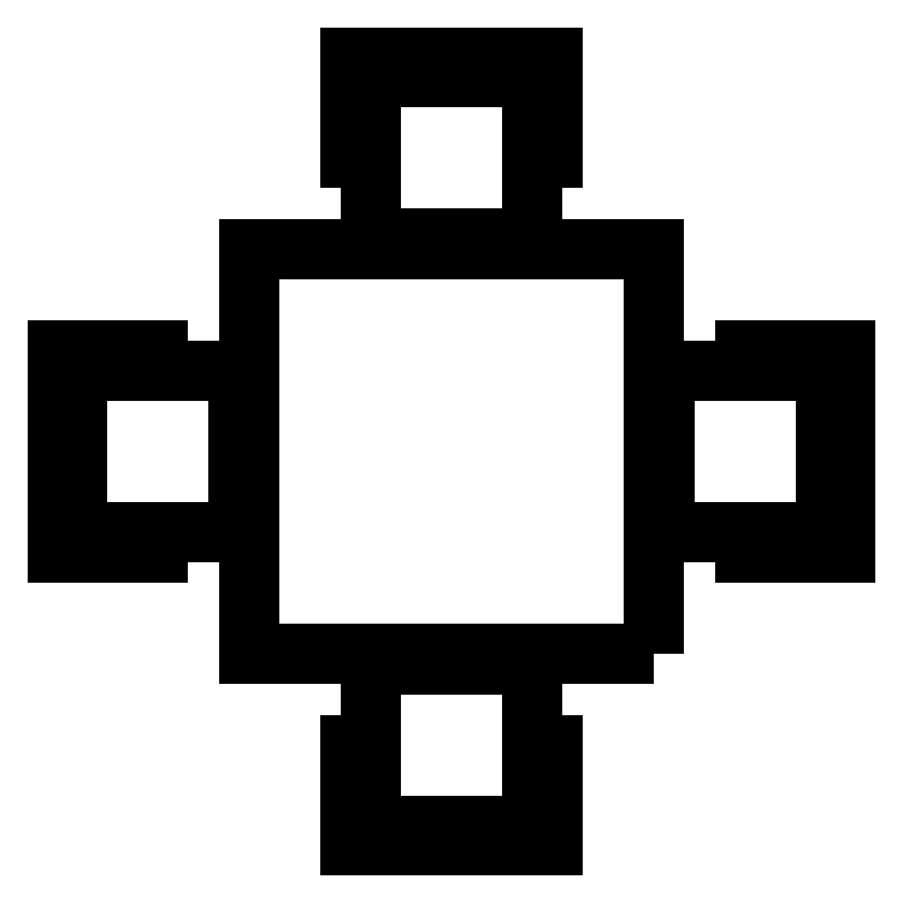
<metadata>
{"format":"dxf","ext":"dxf","renderer":"ezdxf+matplotlib","layout":"modelspace","background":"white","min_lineweight":24,"dpi":150}
</metadata>
<code>
0
SECTION
2
ENTITIES
0
POLYLINE
8
0
66
     1
10
0
20
0
30
0
70
     1
0
VERTEX
8
0
10
309.8
20
164.5
30
0
0
VERTEX
8
0
10
308.8
20
164.5
30
0
0
VERTEX
8
0
10
308.8
20
165.5
30
0
0
VERTEX
8
0
10
309.8
20
165.5
30
0
0
SEQEND
8
0
0
LINE
8
0
10
309.1
20
166
30
0
11
309.5
21
166
31
0
0
LINE
8
0
10
309.1
20
166
30
0
11
309.5
21
166
31
0
0
LINE
8
0
10
309.5
20
165.6
30
0
11
309.1
21
165.6
31
0
0
LINE
8
0
10
309.1
20
165.6
30
0
11
309.1
21
166
31
0
0
LINE
8
0
10
309.1
20
165.8
30
0
11
309
21
165.8
31
0
0
LINE
8
0
10
309
20
166
30
0
11
309.5
21
166
31
0
0
LINE
8
0
10
309.1
20
165.8
30
0
11
309.1
21
166
31
0
0
LINE
8
0
10
309
20
165.8
30
0
11
309
21
166
31
0
0
LINE
8
0
10
309.5
20
166
30
0
11
309.5
21
165.6
31
0
0
LINE
8
0
10
309.5
20
166
30
0
11
309.5
21
165.8
31
0
0
LINE
8
0
10
309.5
20
165.8
30
0
11
309.5
21
165.8
31
0
0
LINE
8
0
10
309.5
20
166
30
0
11
309.5
21
165.8
31
0
0
LINE
8
0
10
310.2
20
165.2
30
0
11
310.2
21
164.8
31
0
0
LINE
8
0
10
310.2
20
165.3
30
0
11
310.2
21
164.8
31
0
0
LINE
8
0
10
309.8
20
164.8
30
0
11
309.8
21
165.2
31
0
0
LINE
8
0
10
309.8
20
165.2
30
0
11
310.2
21
165.2
31
0
0
LINE
8
0
10
310
20
165.3
30
0
11
310
21
165.3
31
0
0
LINE
8
0
10
310.3
20
165.3
30
0
11
310.3
21
164.8
31
0
0
LINE
8
0
10
310
20
165.3
30
0
11
310.2
21
165.3
31
0
0
LINE
8
0
10
310
20
165.3
30
0
11
310.3
21
165.3
31
0
0
LINE
8
0
10
310.2
20
164.8
30
0
11
309.8
21
164.8
31
0
0
LINE
8
0
10
310.2
20
164.8
30
0
11
310
21
164.8
31
0
0
LINE
8
0
10
310
20
164.8
30
0
11
310
21
164.8
31
0
0
LINE
8
0
10
310.3
20
164.8
30
0
11
310
21
164.8
31
0
0
LINE
8
0
10
309.5
20
164.1
30
0
11
309.1
21
164.1
31
0
0
LINE
8
0
10
309.5
20
164.1
30
0
11
309.1
21
164.1
31
0
0
LINE
8
0
10
309.1
20
164.5
30
0
11
309.5
21
164.5
31
0
0
LINE
8
0
10
309.5
20
164.5
30
0
11
309.5
21
164.1
31
0
0
LINE
8
0
10
309.5
20
164.3
30
0
11
309.5
21
164.3
31
0
0
LINE
8
0
10
309.5
20
164.1
30
0
11
309
21
164.1
31
0
0
LINE
8
0
10
309.5
20
164.3
30
0
11
309.5
21
164.1
31
0
0
LINE
8
0
10
309.5
20
164.3
30
0
11
309.5
21
164.1
31
0
0
LINE
8
0
10
309.1
20
164.1
30
0
11
309.1
21
164.5
31
0
0
LINE
8
0
10
309.1
20
164.1
30
0
11
309.1
21
164.3
31
0
0
LINE
8
0
10
309.1
20
164.3
30
0
11
309
21
164.3
31
0
0
LINE
8
0
10
309
20
164.1
30
0
11
309
21
164.3
31
0
0
LINE
8
0
10
308.3
20
165.3
30
0
11
308.6
21
165.3
31
0
0
LINE
8
0
10
308.6
20
165.3
30
0
11
308.6
21
165.3
31
0
0
LINE
8
0
10
308.3
20
165.3
30
0
11
308.6
21
165.3
31
0
0
LINE
8
0
10
308.4
20
165.2
30
0
11
308.8
21
165.2
31
0
0
LINE
8
0
10
308.6
20
164.8
30
0
11
308.3
21
164.8
31
0
0
LINE
8
0
10
308.6
20
164.8
30
0
11
308.3
21
164.8
31
0
0
LINE
8
0
10
308.6
20
164.8
30
0
11
308.6
21
164.8
31
0
0
LINE
8
0
10
308.8
20
164.8
30
0
11
308.4
21
164.8
31
0
0
LINE
8
0
10
308.8
20
165.2
30
0
11
308.8
21
164.8
31
0
0
LINE
8
0
10
308.3
20
164.8
30
0
11
308.3
21
165.3
31
0
0
LINE
8
0
10
308.4
20
164.8
30
0
11
308.4
21
165.2
31
0
0
LINE
8
0
10
308.3
20
164.8
30
0
11
308.3
21
165.3
31
0
0
ENDSEC
0
EOF

</code>
